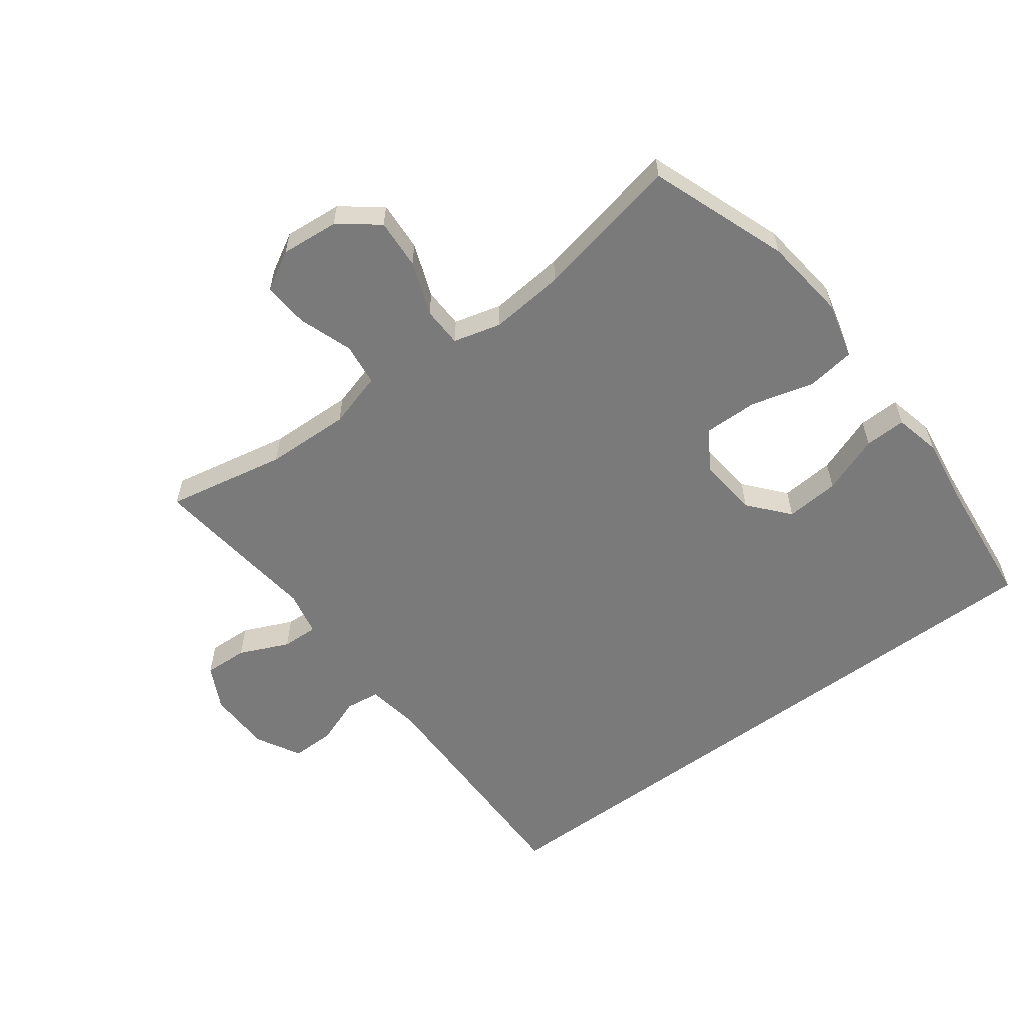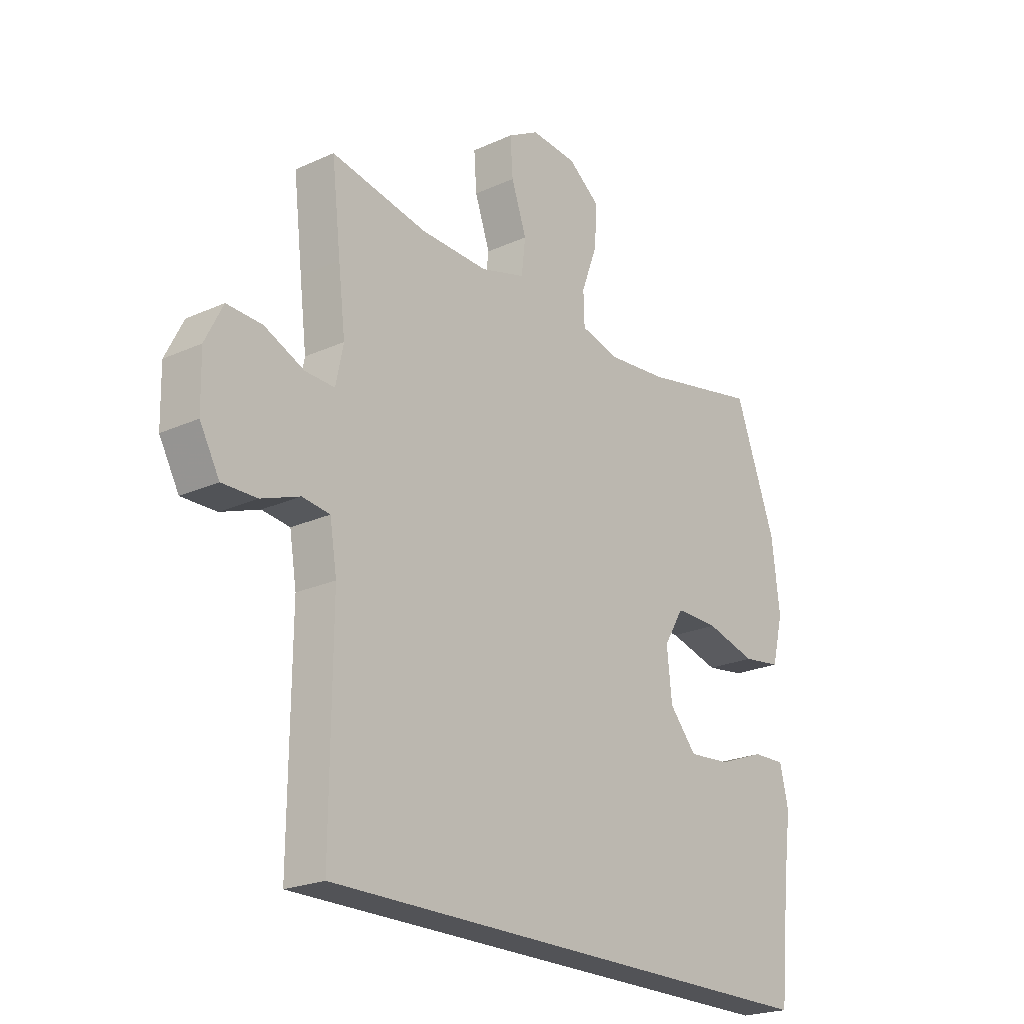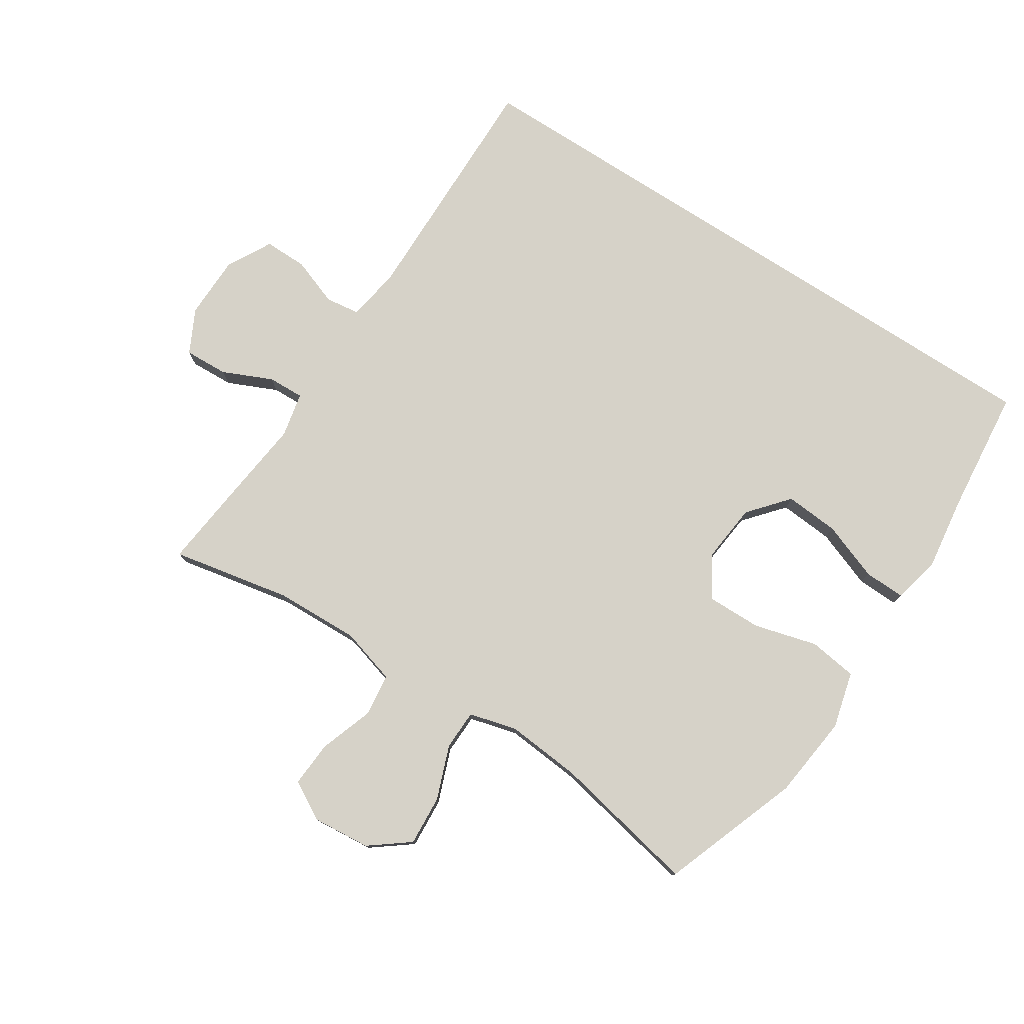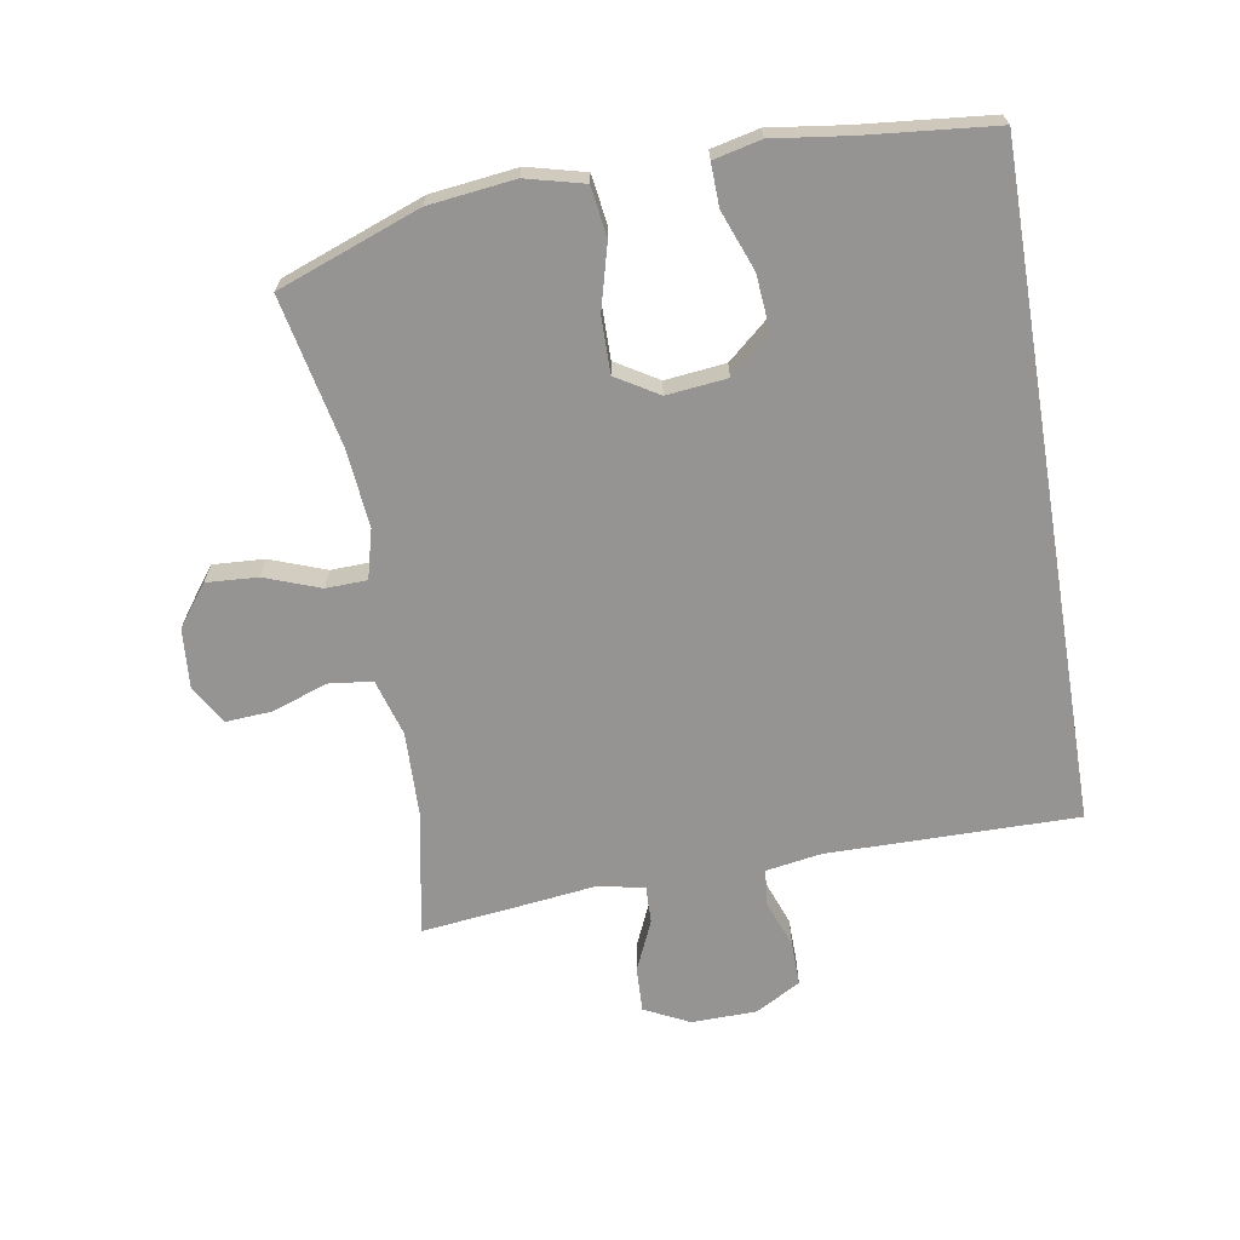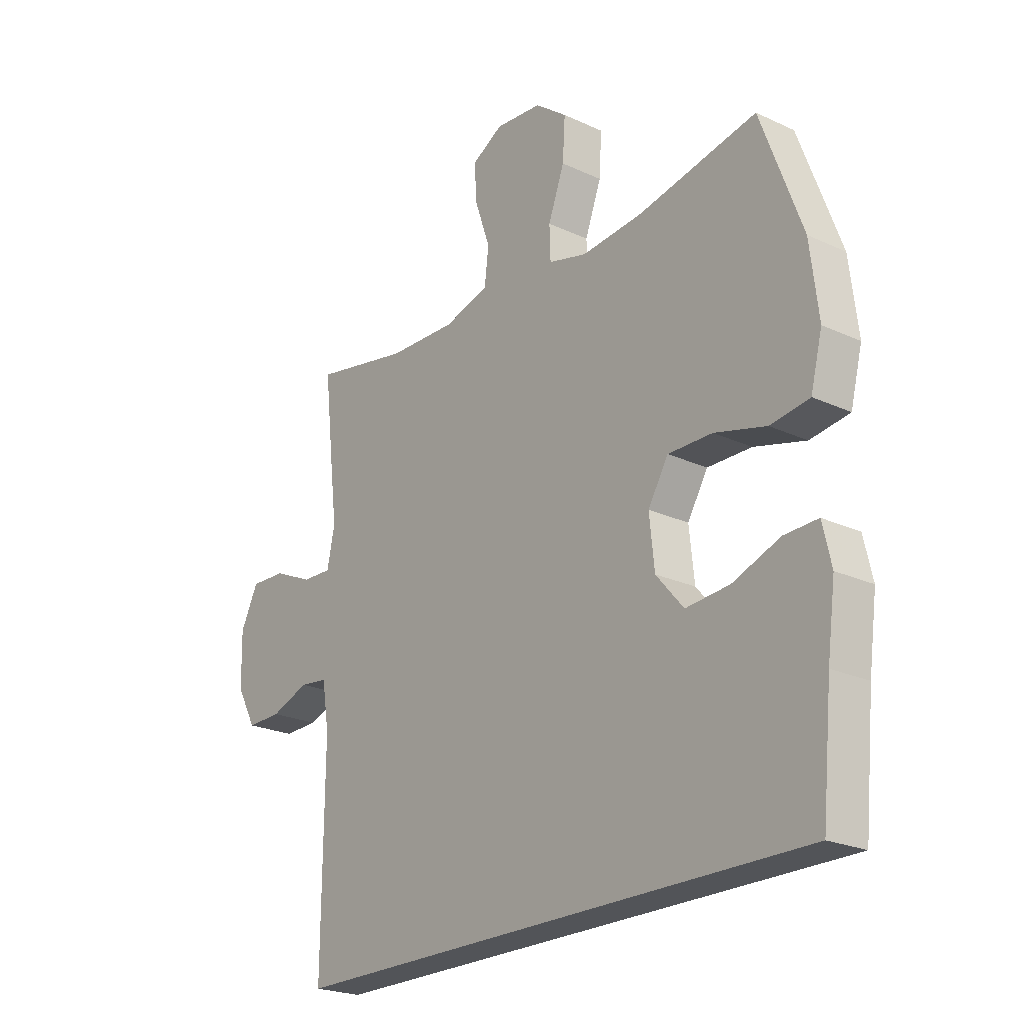
<metadata>
{"format":"obj","ext":"obj","renderer":"f3d","projection":"perspective","resolution":1024,"background":"white","views":[{"elev":-58.1,"azim":36.6,"up":"+Y"},{"elev":-22.4,"azim":-51.8,"up":"+Z"},{"elev":77.9,"azim":32.7,"up":"+Y"},{"elev":-67.1,"azim":99.6,"up":"+Y"},{"elev":-22.9,"azim":51.7,"up":"+Z"}]}
</metadata>
<code>
v -0.5 0.07 0.5
v -0.309 0.07 0.463
v -0.174 0.07 0.459
v -0.085 0.07 0.485
v -0.077 0.07 0.553
v -0.107 0.07 0.639
v -0.112 0.07 0.712
v -0.05 0.07 0.747
v 0.042 0.07 0.739
v 0.105 0.07 0.691
v 0.1 0.07 0.611
v 0.068 0.07 0.525
v 0.07 0.07 0.461
v 0.146 0.07 0.441
v 0.266 0.07 0.452
v 0.5 0.07 0.5
v 0.581 0.07 0.28
v 0.597 0.07 0.146
v 0.574 0.07 0.056
v 0.497 0.07 0.045
v 0.396 0.07 0.072
v 0.309 0.07 0.073
v 0.269 0.07 0.007
v 0.279 0.07 -0.087
v 0.333 0.07 -0.15
v 0.419 0.07 -0.143
v 0.512 0.07 -0.108
v 0.578 0.07 -0.106
v 0.595 0.07 -0.18
v 0.579 0.07 -0.298
v 0.559 0.07 -0.5
v -0.473 0.07 -0.5
v -0.47 0.07 -0.111
v -0.484 0.07 -0.025
v -0.539 0.07 -0.018
v -0.615 0.07 -0.046
v -0.684 0.07 -0.047
v -0.723 0.07 0.024
v -0.725 0.07 0.125
v -0.69 0.07 0.195
v -0.62 0.07 0.192
v -0.541 0.07 0.157
v -0.483 0.07 0.155
v -0.468 0.07 0.227
v -0.482 0.07 0.343
v -0.5 0 0.5
v -0.309 0 0.463
v -0.174 0 0.459
v -0.085 0 0.485
v -0.077 0 0.553
v -0.107 0 0.639
v -0.112 0 0.712
v -0.05 0 0.747
v 0.042 0 0.739
v 0.105 0 0.691
v 0.1 0 0.611
v 0.068 0 0.525
v 0.07 0 0.461
v 0.146 0 0.441
v 0.266 0 0.452
v 0.5 0 0.5
v 0.581 0 0.28
v 0.597 0 0.146
v 0.574 0 0.056
v 0.497 0 0.045
v 0.396 0 0.072
v 0.309 0 0.073
v 0.269 0 0.007
v 0.279 0 -0.087
v 0.333 0 -0.15
v 0.419 0 -0.143
v 0.512 0 -0.108
v 0.578 0 -0.106
v 0.595 0 -0.18
v 0.579 0 -0.298
v 0.559 0 -0.5
v -0.473 0 -0.5
v -0.47 0 -0.111
v -0.484 0 -0.025
v -0.539 0 -0.018
v -0.615 0 -0.046
v -0.684 0 -0.047
v -0.723 0 0.024
v -0.725 0 0.125
v -0.69 0 0.195
v -0.62 0 0.192
v -0.541 0 0.157
v -0.483 0 0.155
v -0.468 0 0.227
v -0.482 0 0.343
f 44 45 1 2
f 43 44 2 3
f 40 41 42
f 39 40 42
f 38 39 42
f 37 38 42
f 36 37 42
f 35 36 42
f 34 35 42 43
f 43 3 4
f 34 43 4
f 33 34 4
f 30 31 32 33
f 28 29 30
f 27 28 30
f 26 27 30
f 25 26 30
f 25 30 33
f 24 25 33
f 23 24 33 4
f 19 20 21
f 18 19 21
f 17 18 21
f 16 17 21
f 15 16 21
f 14 15 21 22
f 22 23 4
f 14 22 4
f 13 14 4
f 10 11 12
f 9 10 12
f 8 9 12
f 7 8 12
f 6 7 12
f 5 6 12
f 4 5 12 13
f 47 46 90 89
f 48 47 89 88
f 87 86 85
f 87 85 84
f 87 84 83
f 87 83 82
f 87 82 81
f 87 81 80
f 88 87 80 79
f 49 48 88
f 49 88 79
f 49 79 78
f 78 77 76 75
f 75 74 73
f 75 73 72
f 75 72 71
f 75 71 70
f 78 75 70
f 78 70 69
f 49 78 69 68
f 66 65 64
f 66 64 63
f 66 63 62
f 66 62 61
f 66 61 60
f 67 66 60 59
f 49 68 67
f 49 67 59
f 49 59 58
f 57 56 55
f 57 55 54
f 57 54 53
f 57 53 52
f 57 52 51
f 57 51 50
f 58 57 50 49
f 1 46 47 2
f 2 47 48 3
f 3 48 49 4
f 4 49 50 5
f 5 50 51 6
f 6 51 52 7
f 7 52 53 8
f 8 53 54 9
f 9 54 55 10
f 10 55 56 11
f 11 56 57 12
f 12 57 58 13
f 13 58 59 14
f 14 59 60 15
f 15 60 61 16
f 16 61 62 17
f 17 62 63 18
f 18 63 64 19
f 19 64 65 20
f 20 65 66 21
f 21 66 67 22
f 22 67 68 23
f 23 68 69 24
f 24 69 70 25
f 25 70 71 26
f 26 71 72 27
f 27 72 73 28
f 28 73 74 29
f 29 74 75 30
f 30 75 76 31
f 31 76 77 32
f 32 77 78 33
f 33 78 79 34
f 34 79 80 35
f 35 80 81 36
f 36 81 82 37
f 37 82 83 38
f 38 83 84 39
f 39 84 85 40
f 40 85 86 41
f 41 86 87 42
f 42 87 88 43
f 43 88 89 44
f 44 89 90 45
f 45 90 46 1

</code>
